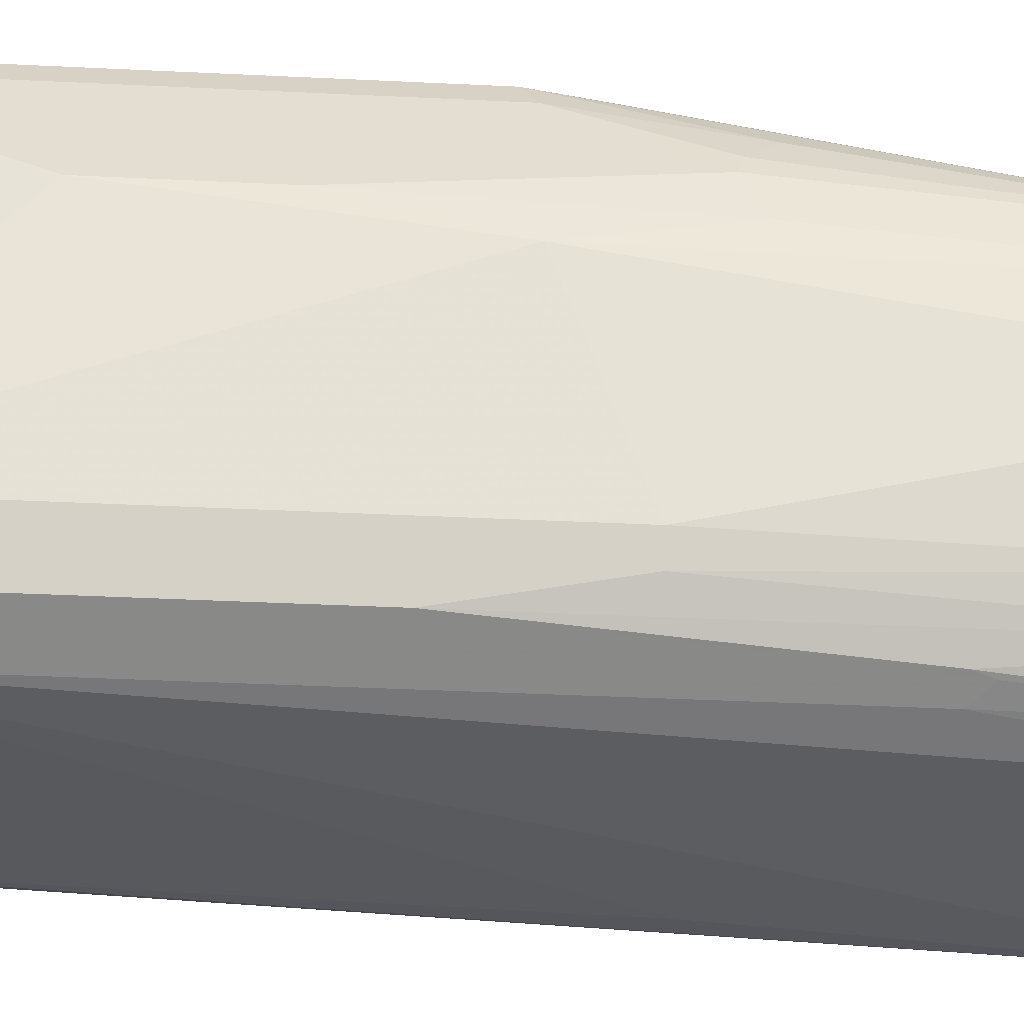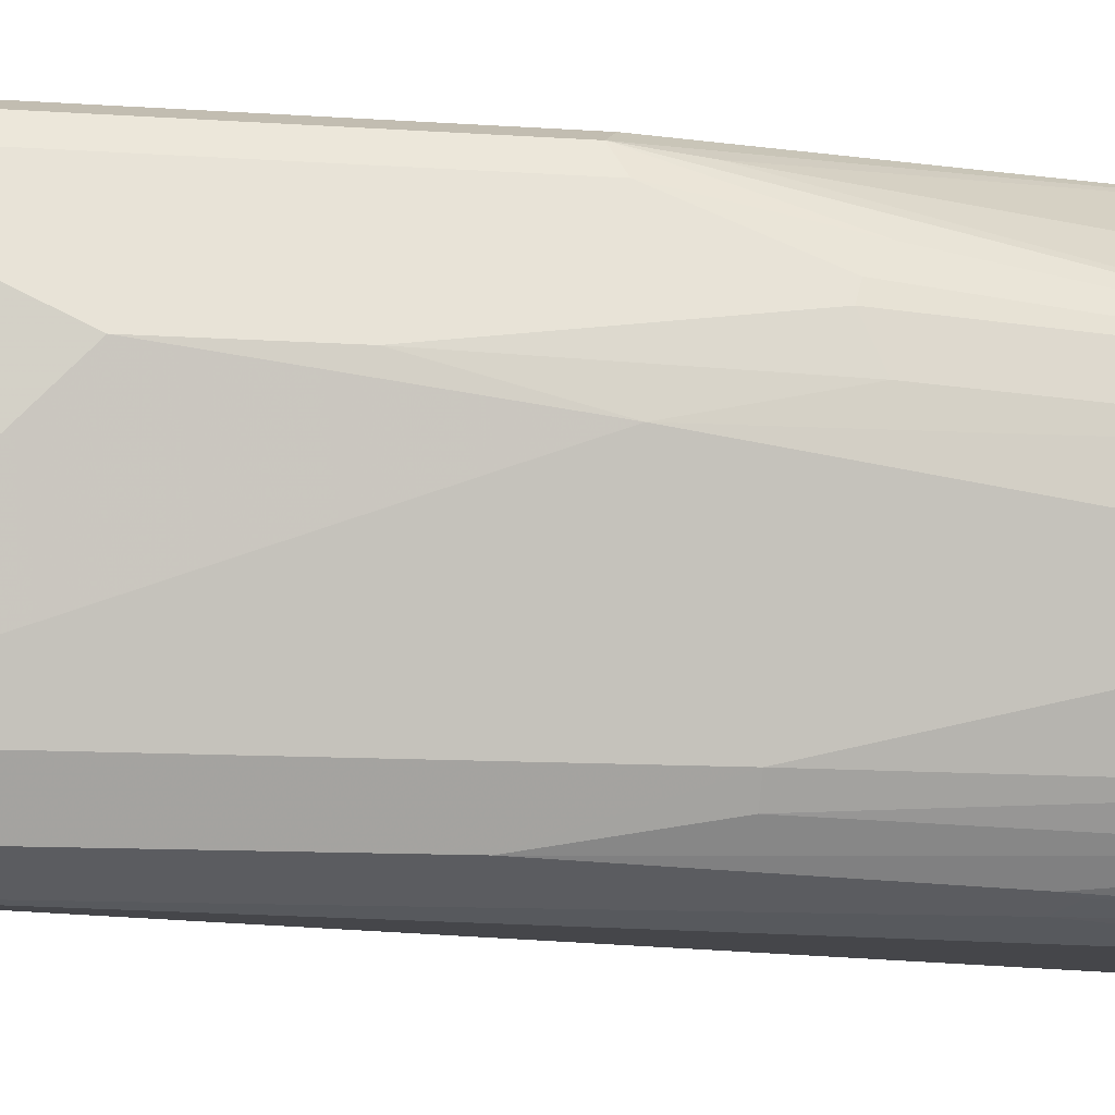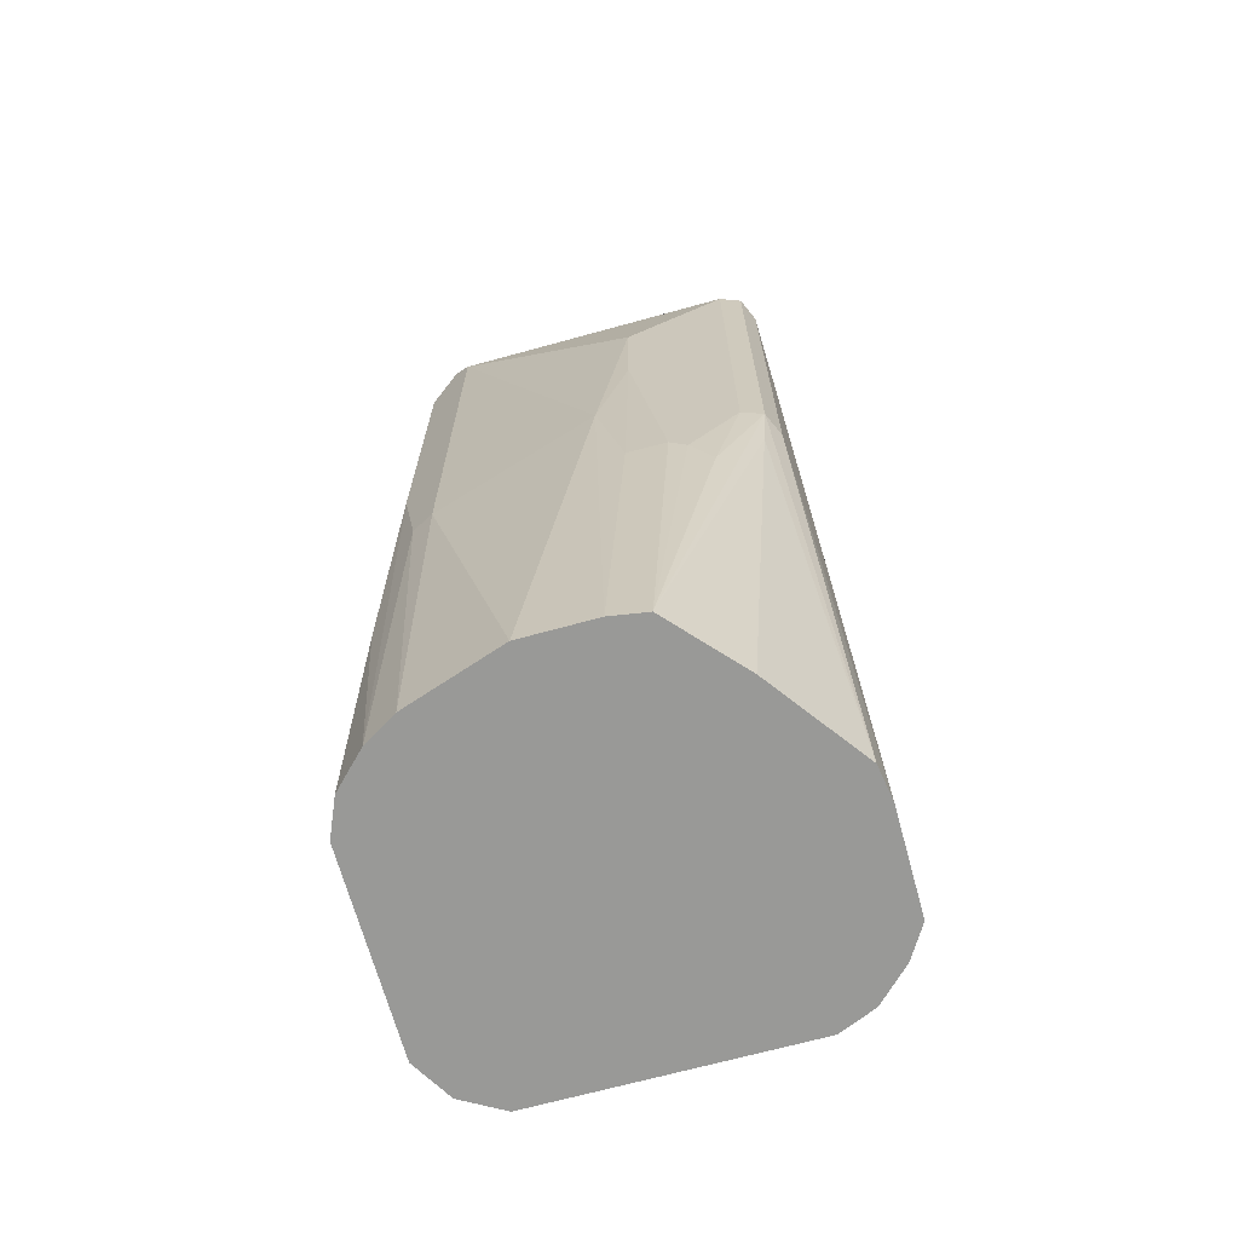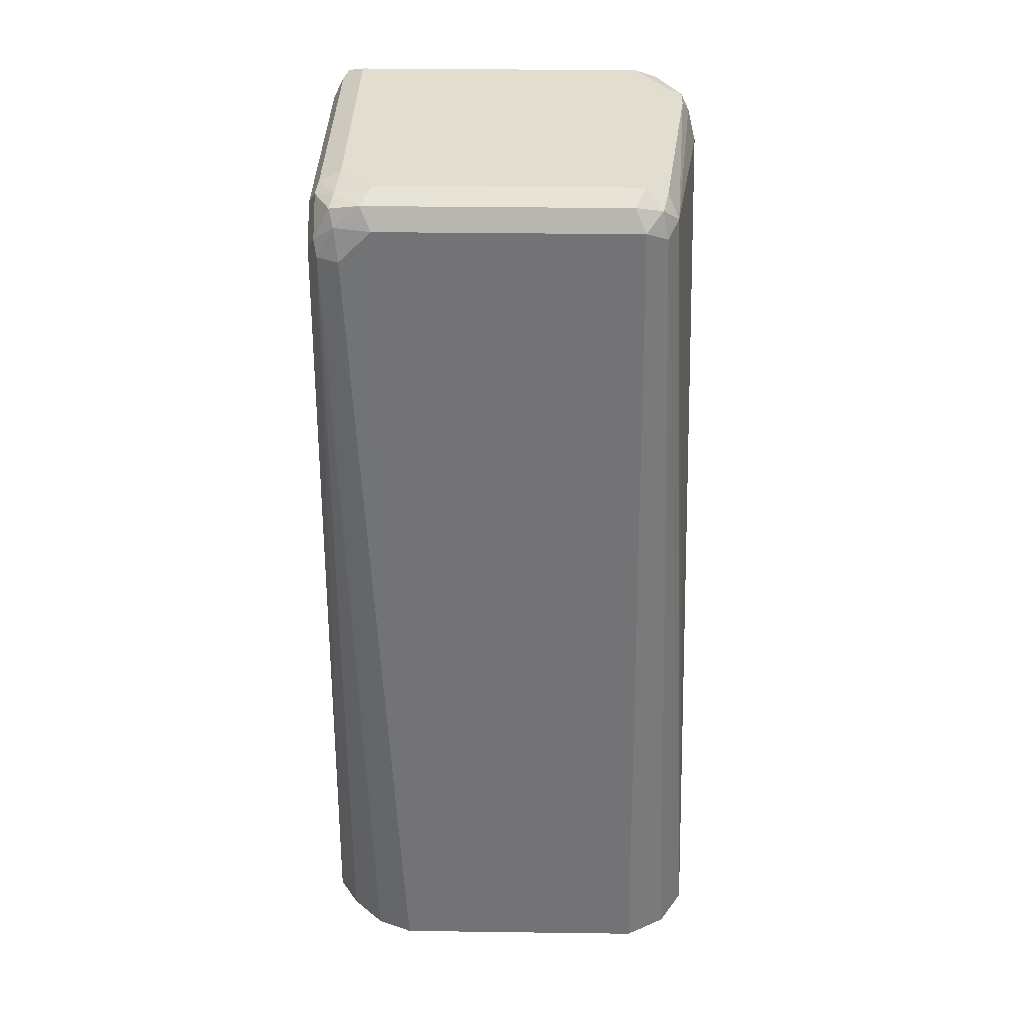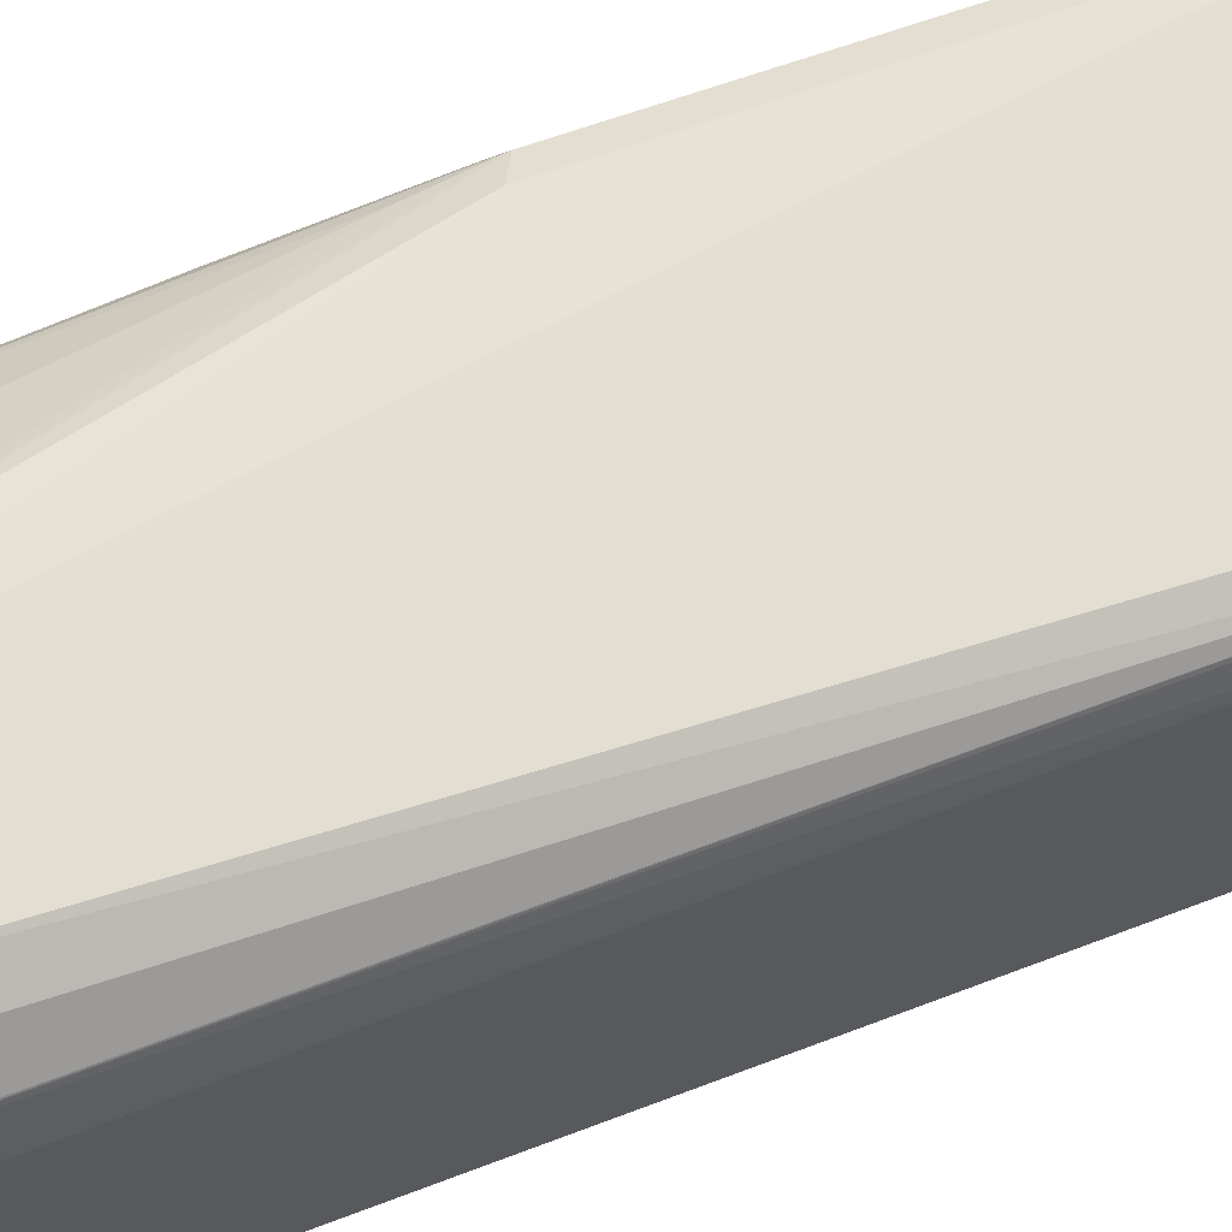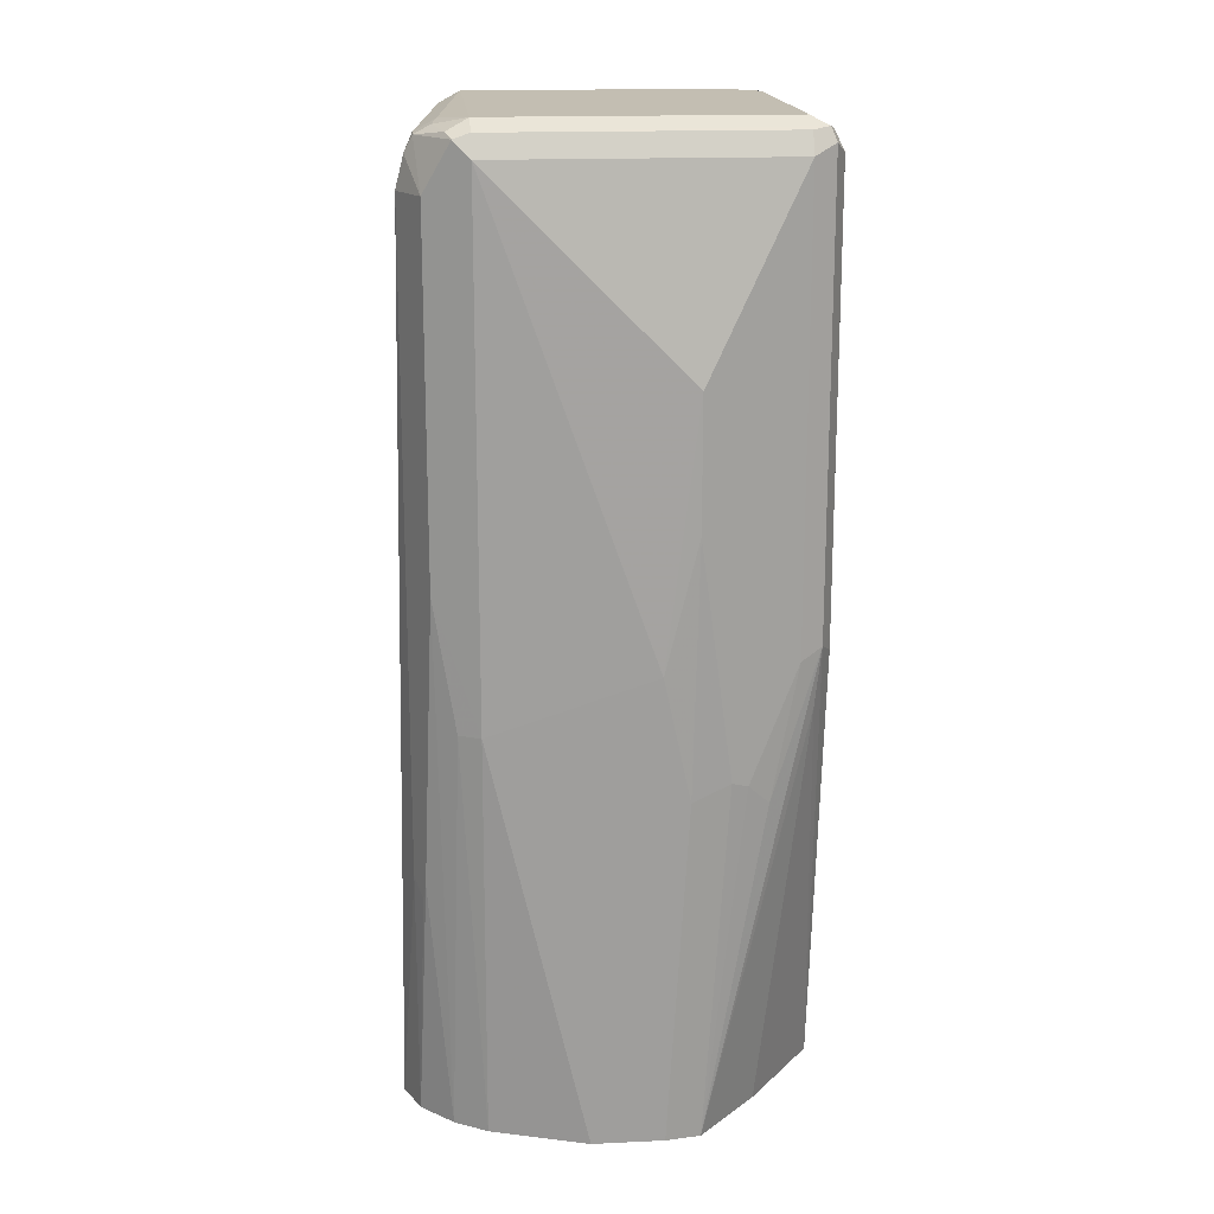
<metadata>
{"format":"obj","ext":"obj","renderer":"f3d","projection":"perspective","resolution":1024,"background":"white","views":[{"elev":-36.3,"azim":-93.7,"up":"+Z"},{"elev":-9.7,"azim":-100.9,"up":"+Z"},{"elev":-68.8,"azim":-74.6,"up":"+Y"},{"elev":34.9,"azim":91.0,"up":"+Y"},{"elev":67.2,"azim":70.4,"up":"+Z"},{"elev":17.4,"azim":-95.2,"up":"+Y"}]}
</metadata>
<code>
v 0.3817 0.2495 -0.2055
v 0.3817 0.2495 -0.07341
v 0.4991 0.2495 -0.07341
v 0.3743 0.2459 -0.06606
v 0.4991 0.2446 -0.06361
v 0.3817 0.2446 -0.06361
v 0.3817 0.2349 -0.05872
v 0.3719 0.2397 -0.06361
v 0.367 0.2349 -0.07341
v 0.3719 0.2446 -0.07341
v 0.3719 0.2446 -0.2055
v 0.3707 0.2422 -0.2128
v 0.367 0.2349 -0.2055
v 0.3768 0.2202 -0.2251
v 0.3927 0.2422 -0.2275
v 0.3768 0.2446 -0.2153
v 0.3945 0.2459 -0.2202
v 0.4037 0.2422 -0.2275
v 0.3945 0.2349 -0.2312
v 0.3964 0.2202 -0.2349
v 0.5138 0.2349 -0.2202
v 0.5089 0.2446 -0.2153
v 0.5211 0.2422 -0.2128
v 0.5235 0.2299 -0.2153
v 0.5284 0.2349 -0.2055
v 0.5235 0.2446 -0.2006
v 0.5138 0.2495 -0.2055
v 0.4086 0.2471 -0.2177
v 0.5138 0.2495 -0.08808
v 0.5235 0.2446 -0.08318
v 0.5284 0.2349 -0.08808
v 0.5248 0.2349 -0.07156
v 0.5211 0.2422 -0.06973
v 0.5138 0.2459 -0.07156
v 0.5064 0.2422 -0.06239
v 0.4991 0.2349 -0.05872
v 0.5138 0.2202 -0.05872
v 0.4991 -0.187 -0.0517
v 0.4518 -0.187 -0.0517
v 0.4359 -0.187 -0.05423
v 0.3817 0.02936 -0.05872
v 0.3719 0.03428 -0.06361
v 0.3743 0.007347 -0.06606
v 0.3933 -0.187 -0.08538
v 0.3625 -0.187 -0.113
v 0.3645 -0.03179 -0.08563
v 0.3596 -0.02199 -0.09543
v 0.3572 -0.01955 -0.1028
v 0.367 0.02936 -0.07341
v 0.3523 0.1468 -0.1174
v 0.3523 0.08807 -0.1174
v 0.3547 -0.02691 -0.1199
v 0.3599 -0.187 -0.1289
v 0.3523 0.02936 -0.1321
v 0.367 2.18e-05 -0.2055
v 0.3599 -0.187 -0.1615
v 0.3746 -0.187 -0.2055
v 0.3719 2.18e-05 -0.2153
v 0.3836 -0.187 -0.2202
v 0.3768 0.05873 -0.2251
v 0.389 -0.08073 -0.2312
v 0.3866 -0.07337 -0.23
v 0.3982 -0.187 -0.2348
v 0.5061 -0.187 -0.2419
v 0.4148 -0.187 -0.2419
v 0.4991 -0.01466 -0.2349
v 0.5246 -0.187 -0.231
v 0.5355 -0.187 -0.2125
v 0.5355 -0.187 -0.0919
v 0.5281 -0.187 -0.07501
v 0.5284 -0.187 -0.07542
v 0.5235 0.2202 -0.06361
v 0.5248 0.1835 -0.06606
v 0.5284 0.2202 -0.07341
v 0.5211 0.2275 -0.06239
v 0.5138 -0.187 -0.06067
v 0.3964 -0.07337 -0.2349
f 59 62 63
f 56 53 54
f 59 63 57
f 57 63 53
f 60 62 59
f 56 57 53
f 63 64 53
f 66 21 64
f 20 64 65
f 66 64 20
f 66 20 21
f 42 7 8
f 24 64 21
f 60 61 62
f 24 67 64
f 65 64 63
f 60 14 61
f 52 51 54
f 60 55 13
f 24 68 67
f 51 48 50
f 52 48 51
f 52 45 48
f 52 53 45
f 52 54 53
f 51 50 54
f 13 54 50
f 55 54 13
f 55 56 54
f 55 57 56
f 58 57 55
f 58 59 57
f 58 60 59
f 58 55 60
f 60 13 14
f 24 25 68
f 68 70 67
f 69 68 31
f 44 53 40
f 45 53 44
f 64 70 53
f 67 70 64
f 73 74 72
f 26 31 25
f 77 20 65
f 77 14 20
f 61 14 77
f 61 77 63
f 61 63 62
f 77 65 63
f 13 50 9
f 13 9 11
f 48 9 50
f 40 53 70
f 38 40 76
f 76 40 70
f 72 76 70
f 69 70 68
f 71 70 69
f 71 72 70
f 71 73 72
f 71 74 73
f 71 69 74
f 69 31 74
f 68 25 31
f 32 74 31
f 32 75 72
f 32 33 75
f 33 35 75
f 37 75 35
f 37 72 75
f 37 38 72
f 72 38 76
f 32 72 74
f 48 49 9
f 26 27 29
f 49 42 8
f 17 16 1
f 15 16 17
f 15 17 18
f 19 15 18
f 19 14 15
f 19 20 14
f 19 21 20
f 19 18 21
f 22 21 18
f 23 21 22
f 23 24 21
f 23 25 24
f 23 26 25
f 23 27 26
f 23 22 27
f 12 1 16
f 22 18 27
f 12 15 14
f 12 13 11
f 9 49 8
f 2 3 1
f 4 3 2
f 4 5 3
f 6 5 4
f 6 7 5
f 6 4 7
f 4 8 7
f 4 9 8
f 10 9 4
f 10 11 9
f 10 4 11
f 4 1 11
f 4 2 1
f 12 11 1
f 12 14 13
f 28 27 18
f 12 16 15
f 17 1 28
f 39 40 38
f 39 41 40
f 39 7 41
f 41 7 42
f 41 42 40
f 43 44 40
f 43 45 44
f 43 42 45
f 46 45 42
f 47 45 46
f 47 48 45
f 47 49 48
f 47 46 49
f 28 1 27
f 46 42 49
f 39 38 7
f 36 5 7
f 43 40 42
f 30 32 31
f 3 27 1
f 36 7 38
f 29 27 3
f 30 26 29
f 30 31 26
f 30 33 32
f 34 33 30
f 17 28 18
f 34 35 33
f 34 3 5
f 34 29 3
f 34 30 29
f 36 35 5
f 36 37 35
f 36 38 37
f 34 5 35

</code>
